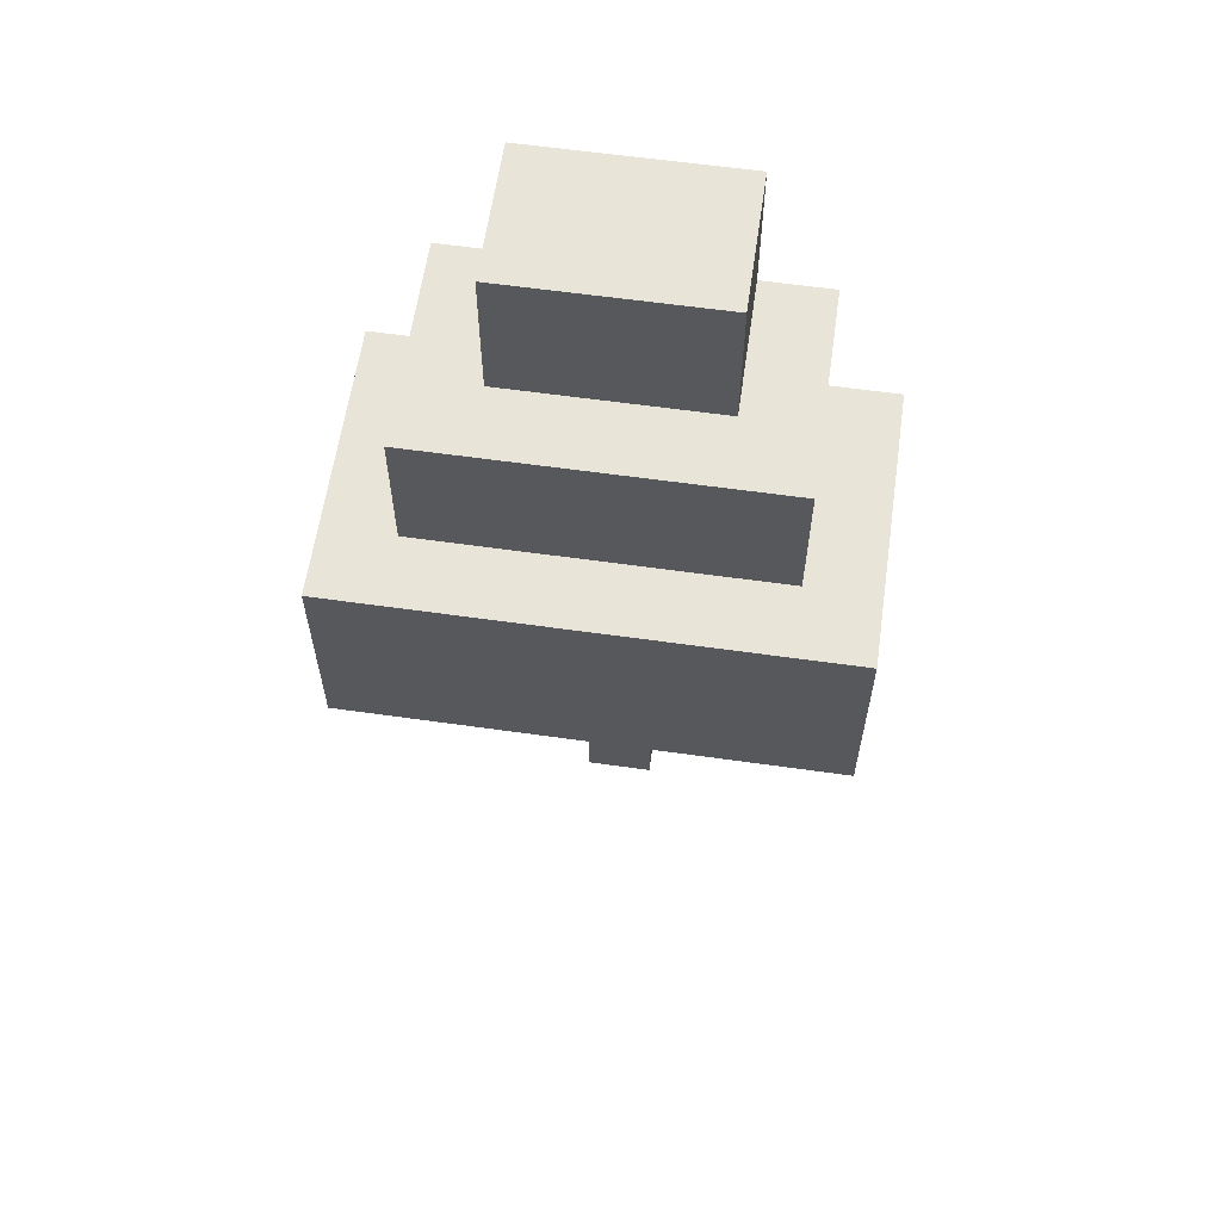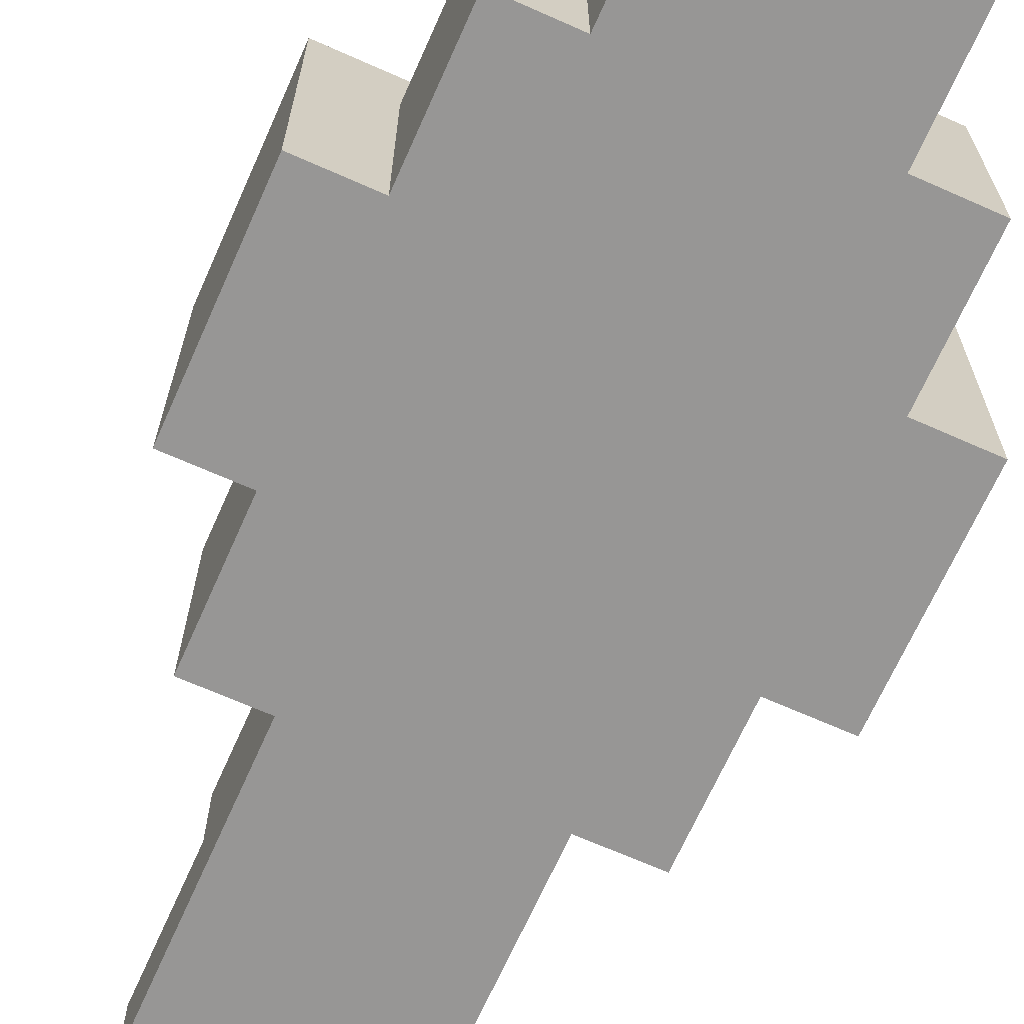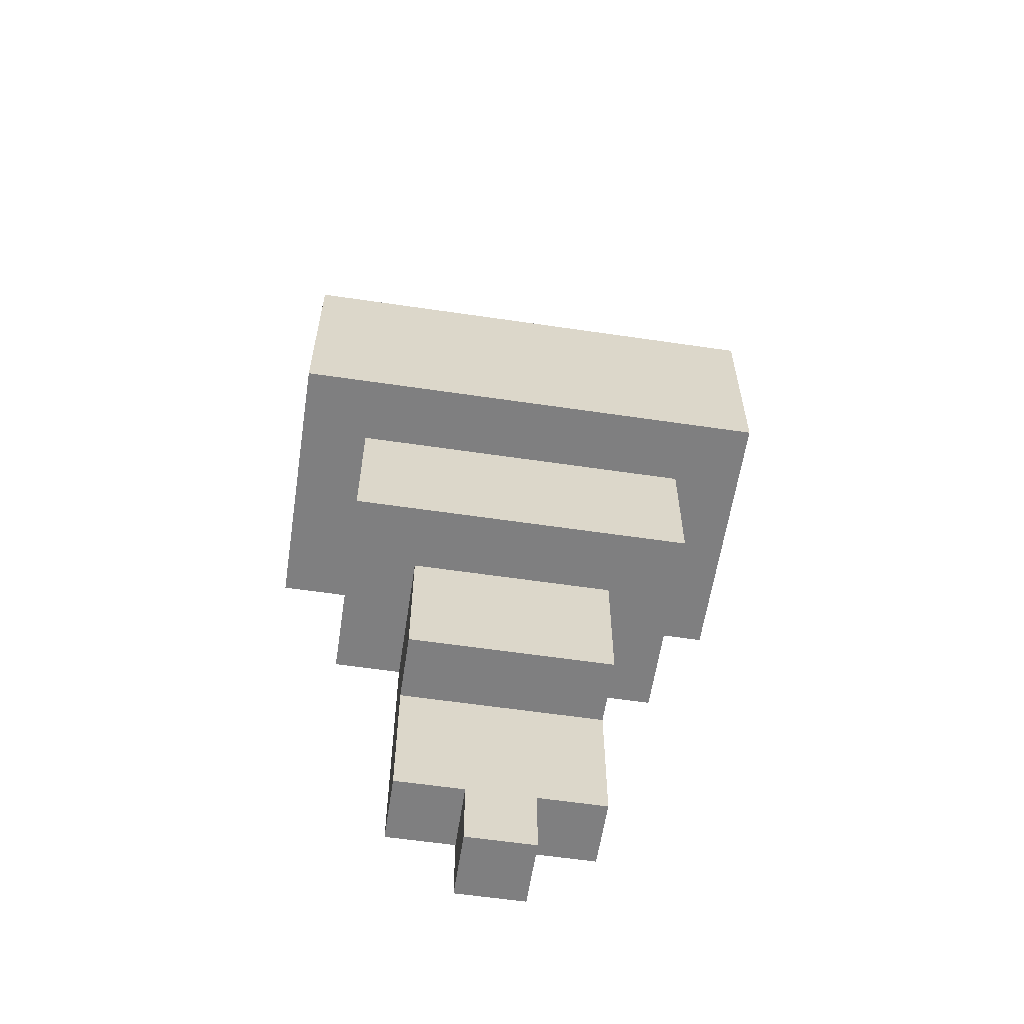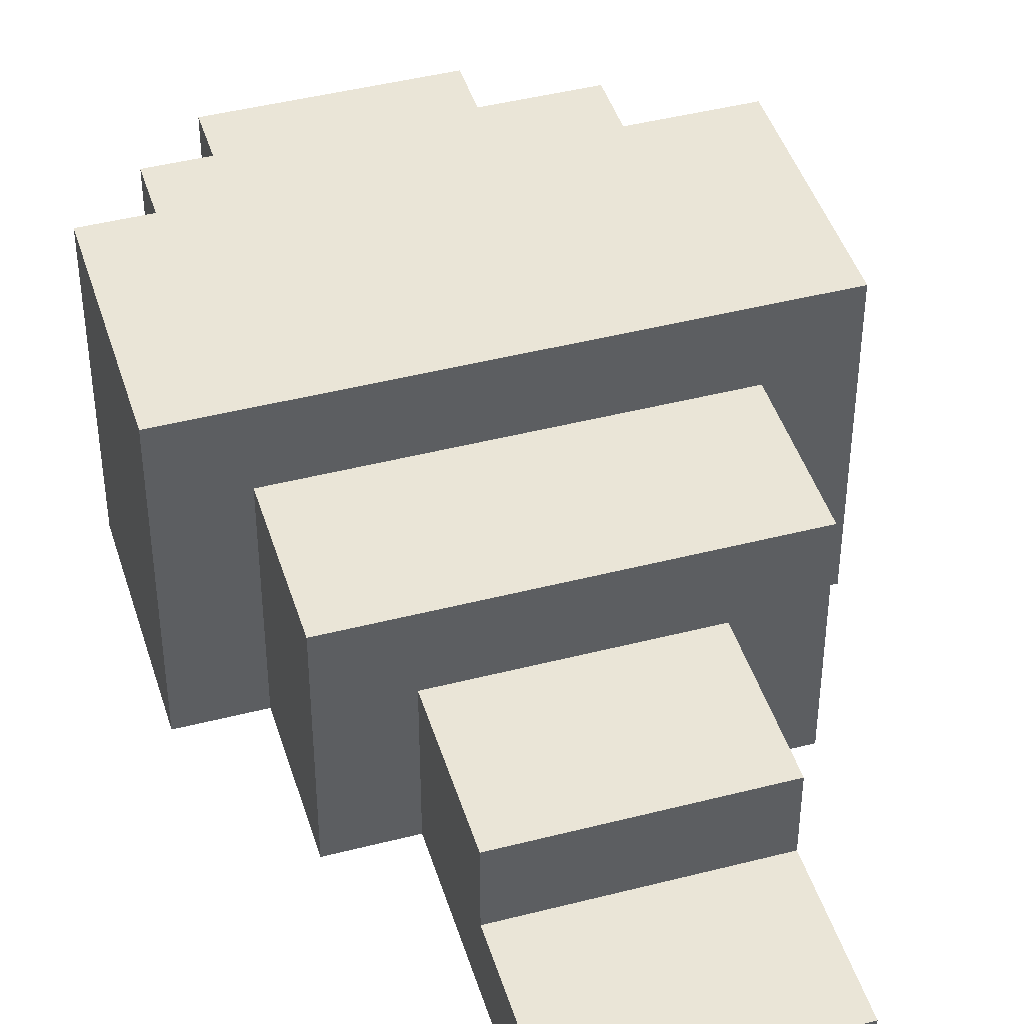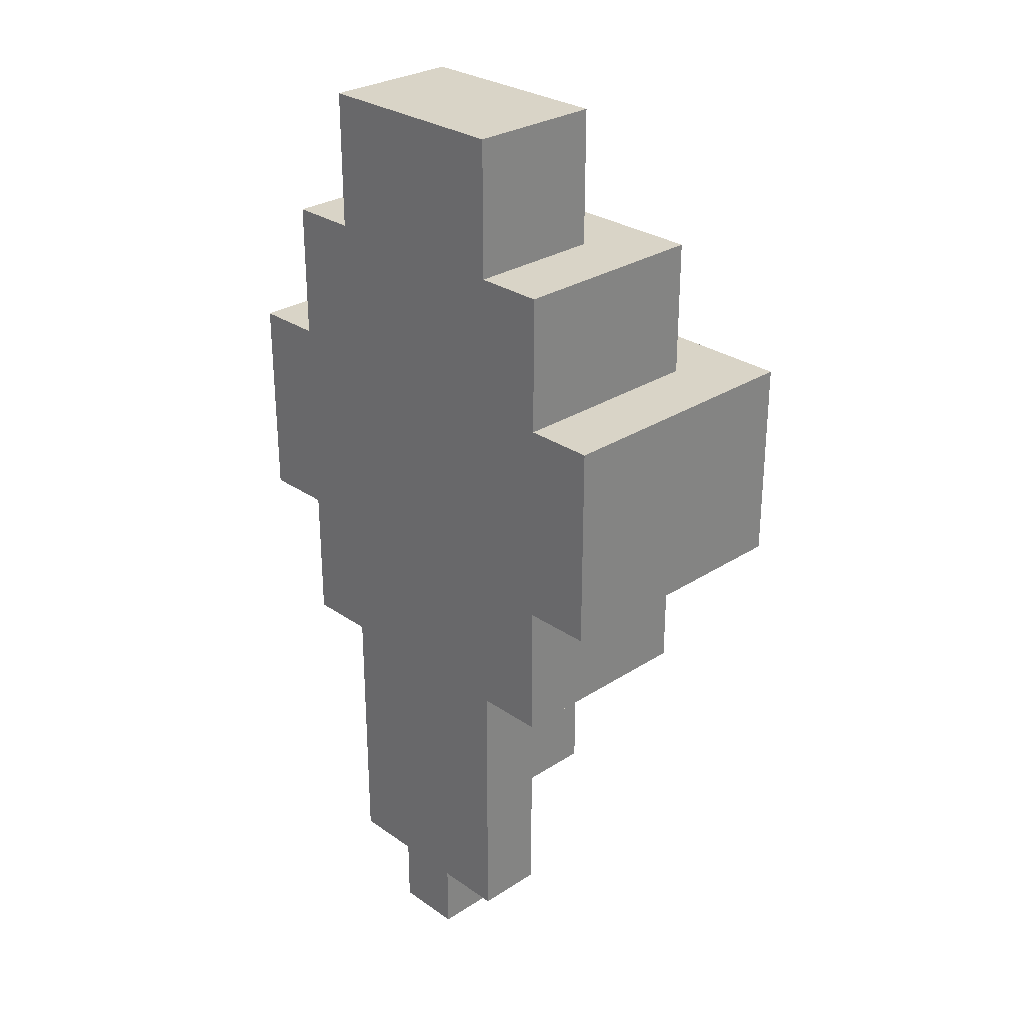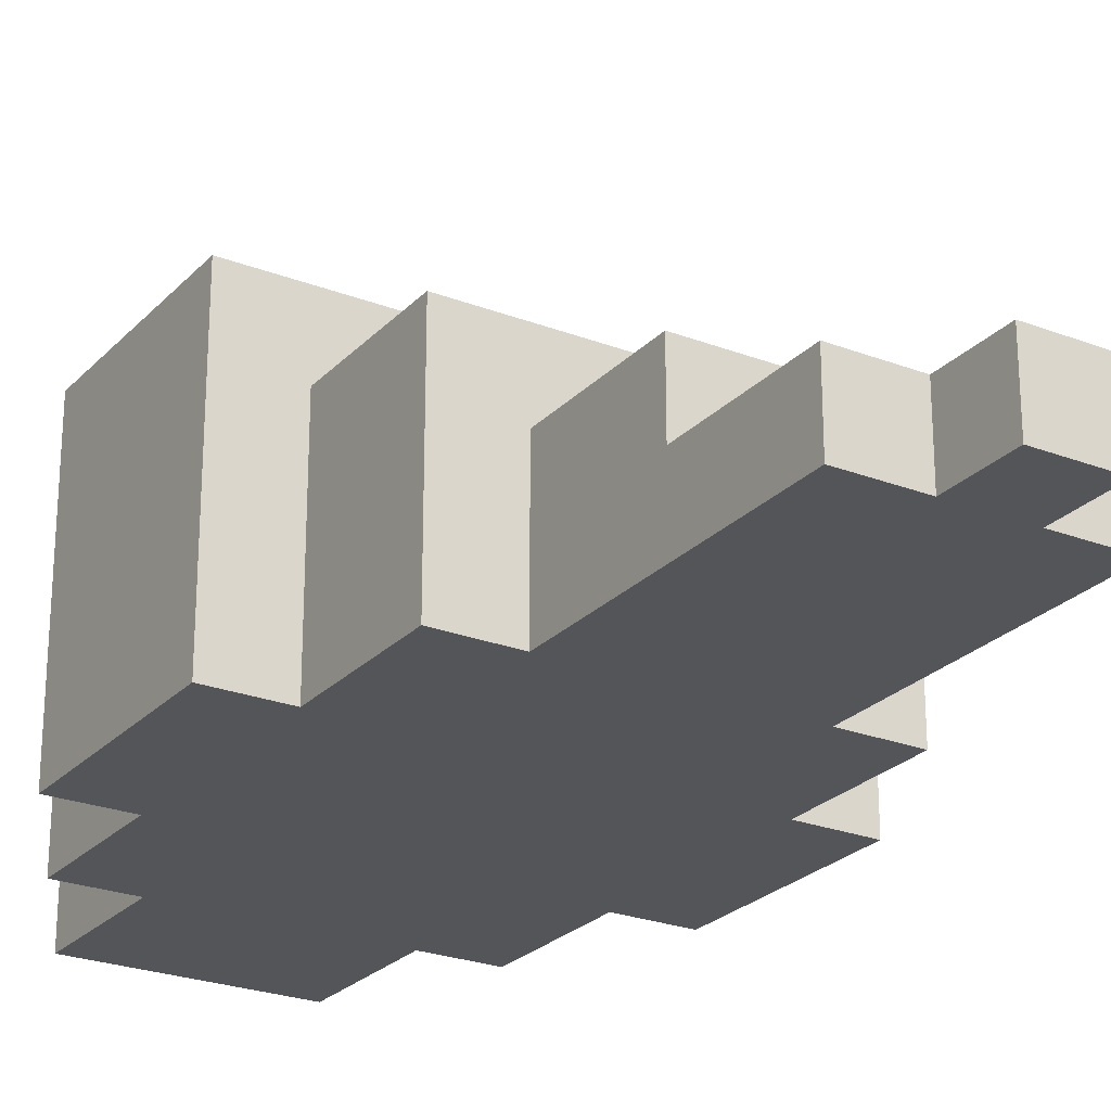
<metadata>
{"format":"obj","ext":"obj","renderer":"f3d","projection":"perspective","resolution":1024,"background":"white","views":[{"elev":60.7,"azim":-171.8,"up":"+Z"},{"elev":-67.9,"azim":-24.0,"up":"+Y"},{"elev":-59.7,"azim":171.4,"up":"+Z"},{"elev":44.0,"azim":163.2,"up":"+Y"},{"elev":28.5,"azim":46.0,"up":"+Z"},{"elev":-24.8,"azim":147.9,"up":"+Y"}]}
</metadata>
<code>
o
v -0.5 0 0.3
v -0.5 0 0
v -0.5 0.4 0.3
v -0.5 0.4 0
v -0.4 0 0.5
v -0.4 0 0.3
v -0.4 0 0
v -0.4 0 -0.2
v -0.4 0.3 0.5
v -0.4 0.3 0.3
v -0.4 0.3 0
v -0.4 0.3 -0.2
v -0.3 0 0.7
v -0.3 0 0.5
v -0.3 0 -0.2
v -0.3 0 -0.6
v -0.3 0.1 0.7
v -0.3 0.1 0.6
v -0.3 0.1 -0.4
v -0.3 0.1 -0.6
v -0.3 0.2 0.7
v -0.3 0.2 0.6
v -0.3 0.2 0.5
v -0.3 0.2 -0.2
v -0.3 0.2 -0.4
v -0.2 0 -0.6
v -0.2 0 -0.7
v -0.2 0.1 -0.6
v -0.2 0.1 -0.7
v -0.1 0 -0.6
v -0.1 0 -0.7
v -0.1 0.1 -0.6
v -0.1 0.1 -0.7
v 0 0 0.7
v 0 0 0.5
v 0 0 -0.2
v 0 0 -0.6
v 0 0.1 0.7
v 0 0.1 0.6
v 0 0.1 -0.4
v 0 0.1 -0.6
v 0 0.2 0.7
v 0 0.2 0.6
v 0 0.2 0.5
v 0 0.2 -0.2
v 0 0.2 -0.4
v 0.1 0 0.5
v 0.1 0 0.3
v 0.1 0 0
v 0.1 0 -0.2
v 0.1 0.3 0.5
v 0.1 0.3 0.3
v 0.1 0.3 0
v 0.1 0.3 -0.2
v 0.2 0 0.3
v 0.2 0 0
v 0.2 0.4 0.3
v 0.2 0.4 0
v -0.3 0 0.7
v -0.3 0.1 0.7
v -0.3 0.2 0.7
v -0.2 0.1 0.7
v -0.2 0.2 0.7
v -0.1 0.1 0.7
v -0.1 0.2 0.7
v 0 0 0.7
v 0 0.1 0.7
v 0 0.2 0.7
v -0.4 0 0.5
v -0.4 0.3 0.5
v -0.3 0 0.5
v -0.3 0.2 0.5
v 0 0 0.5
v 0 0.2 0.5
v 0.1 0 0.5
v 0.1 0.3 0.5
v -0.5 0 0.3
v -0.5 0.4 0.3
v -0.4 0 0.3
v -0.4 0.3 0.3
v 0.1 0 0.3
v 0.1 0.3 0.3
v 0.2 0 0.3
v 0.2 0.4 0.3
v -0.5 0 0
v -0.5 0.4 0
v -0.4 0 0
v -0.4 0.3 0
v 0.1 0 0
v 0.1 0.3 0
v 0.2 0 0
v 0.2 0.4 0
v -0.4 0 -0.2
v -0.4 0.3 -0.2
v -0.3 0 -0.2
v -0.3 0.2 -0.2
v 0 0 -0.2
v 0 0.2 -0.2
v 0.1 0 -0.2
v 0.1 0.3 -0.2
v -0.3 0.1 -0.4
v -0.3 0.2 -0.4
v 0 0.1 -0.4
v 0 0.2 -0.4
v -0.3 0 -0.6
v -0.3 0.1 -0.6
v -0.2 0 -0.6
v -0.2 0.1 -0.6
v -0.1 0 -0.6
v -0.1 0.1 -0.6
v 0 0 -0.6
v 0 0.1 -0.6
v -0.2 0 -0.7
v -0.2 0.1 -0.7
v -0.1 0 -0.7
v -0.1 0.1 -0.7
v -0.3 0 0.7
v 0 0 0.7
v -0.4 0 0.5
v -0.3 0 0.5
v 0 0 0.5
v 0.1 0 0.5
v -0.5 0 0.3
v -0.4 0 0.3
v 0.1 0 0.3
v 0.2 0 0.3
v -0.5 0 0
v -0.4 0 0
v 0.1 0 0
v 0.2 0 0
v -0.4 0 -0.2
v -0.3 0 -0.2
v 0 0 -0.2
v 0.1 0 -0.2
v -0.3 0 -0.6
v -0.2 0 -0.6
v -0.1 0 -0.6
v 0 0 -0.6
v -0.2 0 -0.7
v -0.1 0 -0.7
v -0.3 0.1 -0.4
v 0 0.1 -0.4
v -0.3 0.1 -0.6
v -0.2 0.1 -0.6
v -0.1 0.1 -0.6
v 0 0.1 -0.6
v -0.2 0.1 -0.7
v -0.1 0.1 -0.7
v -0.3 0.2 0.7
v -0.2 0.2 0.7
v -0.1 0.2 0.7
v 0 0.2 0.7
v -0.3 0.2 0.6
v -0.2 0.2 0.6
v -0.1 0.2 0.6
v 0 0.2 0.6
v -0.3 0.2 0.5
v 0 0.2 0.5
v -0.3 0.2 -0.2
v 0 0.2 -0.2
v -0.3 0.2 -0.4
v 0 0.2 -0.4
v -0.4 0.3 0.5
v 0.1 0.3 0.5
v -0.4 0.3 0.3
v 0.1 0.3 0.3
v -0.4 0.3 0
v 0.1 0.3 0
v -0.4 0.3 -0.2
v 0.1 0.3 -0.2
v -0.5 0.4 0.3
v 0.2 0.4 0.3
v -0.5 0.4 0
v 0.2 0.4 0
f 3 2 1
f 4 2 3
f 9 6 5
f 10 6 9
f 11 8 7
f 12 8 11
f 17 14 13
f 18 14 17
f 19 16 15
f 20 16 19
f 21 18 17
f 22 14 18
f 22 18 21
f 23 14 22
f 24 19 15
f 25 19 24
f 28 27 26
f 29 27 28
f 30 31 32
f 32 31 33
f 34 35 38
f 38 35 39
f 36 37 40
f 40 37 41
f 38 39 42
f 39 35 43
f 42 39 43
f 43 35 44
f 36 40 45
f 45 40 46
f 47 48 51
f 51 48 52
f 49 50 53
f 53 50 54
f 55 56 57
f 57 56 58
f 62 60 59
f 62 61 60
f 63 61 62
f 64 62 59
f 64 63 62
f 65 63 64
f 66 64 59
f 67 65 64
f 67 64 66
f 68 65 67
f 71 70 69
f 72 70 71
f 74 70 72
f 75 74 73
f 76 70 74
f 76 74 75
f 79 78 77
f 80 78 79
f 82 78 80
f 83 82 81
f 84 78 82
f 84 82 83
f 85 86 87
f 87 86 88
f 88 86 90
f 89 90 91
f 90 86 92
f 91 90 92
f 93 94 95
f 95 94 96
f 96 94 98
f 97 98 99
f 98 94 100
f 99 98 100
f 101 102 103
f 103 102 104
f 105 106 107
f 107 106 108
f 109 110 111
f 111 110 112
f 113 114 115
f 115 114 116
f 120 118 117
f 121 118 120
f 124 120 119
f 124 122 121
f 124 121 120
f 125 122 124
f 127 124 123
f 127 126 125
f 127 125 124
f 128 126 127
f 129 126 128
f 130 126 129
f 131 129 128
f 132 129 131
f 133 129 132
f 134 129 133
f 135 133 132
f 136 133 135
f 137 133 136
f 138 133 137
f 139 137 136
f 140 137 139
f 141 142 143
f 143 142 144
f 144 142 145
f 145 142 146
f 144 145 147
f 147 145 148
f 149 150 153
f 150 151 154
f 153 150 154
f 151 152 155
f 154 151 155
f 155 152 156
f 153 154 157
f 154 155 157
f 155 156 157
f 157 156 158
f 159 160 161
f 161 160 162
f 163 164 165
f 165 164 166
f 167 168 169
f 169 168 170
f 171 172 173
f 173 172 174

</code>
